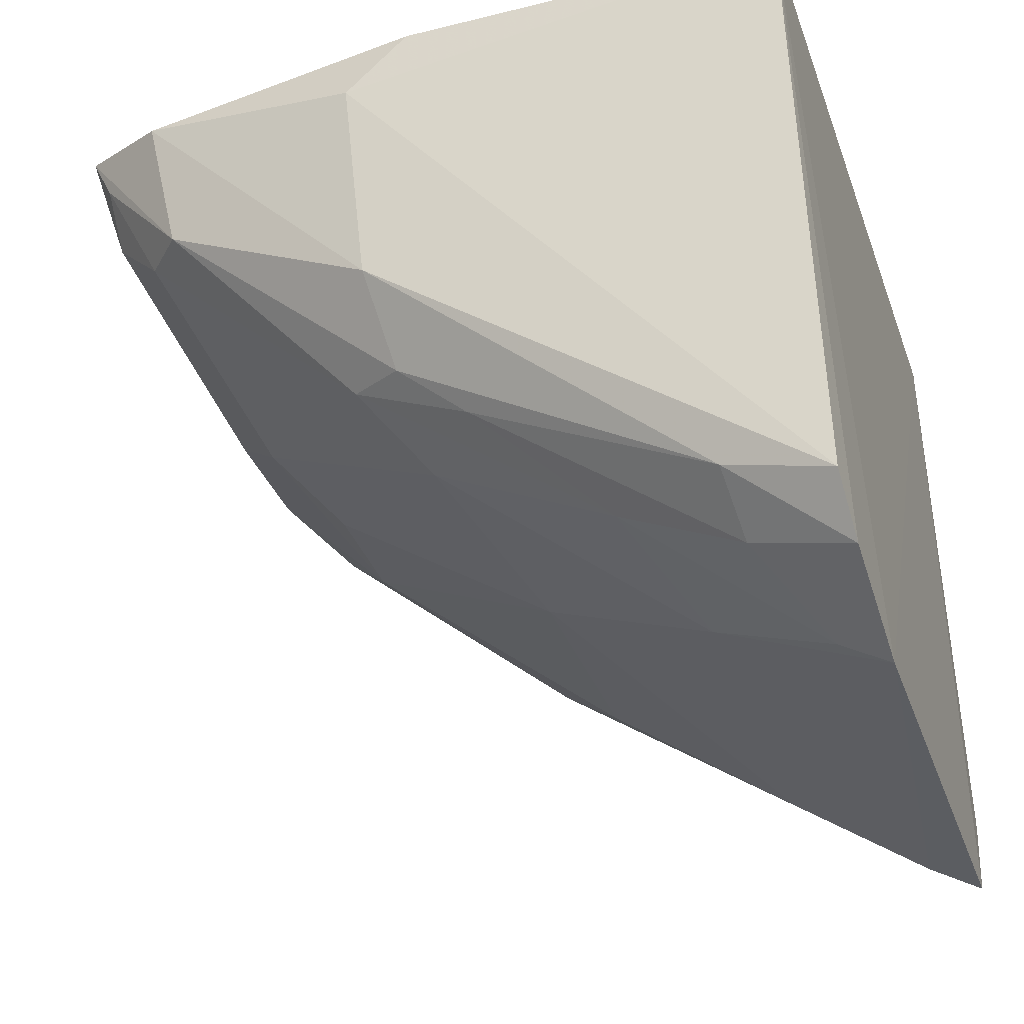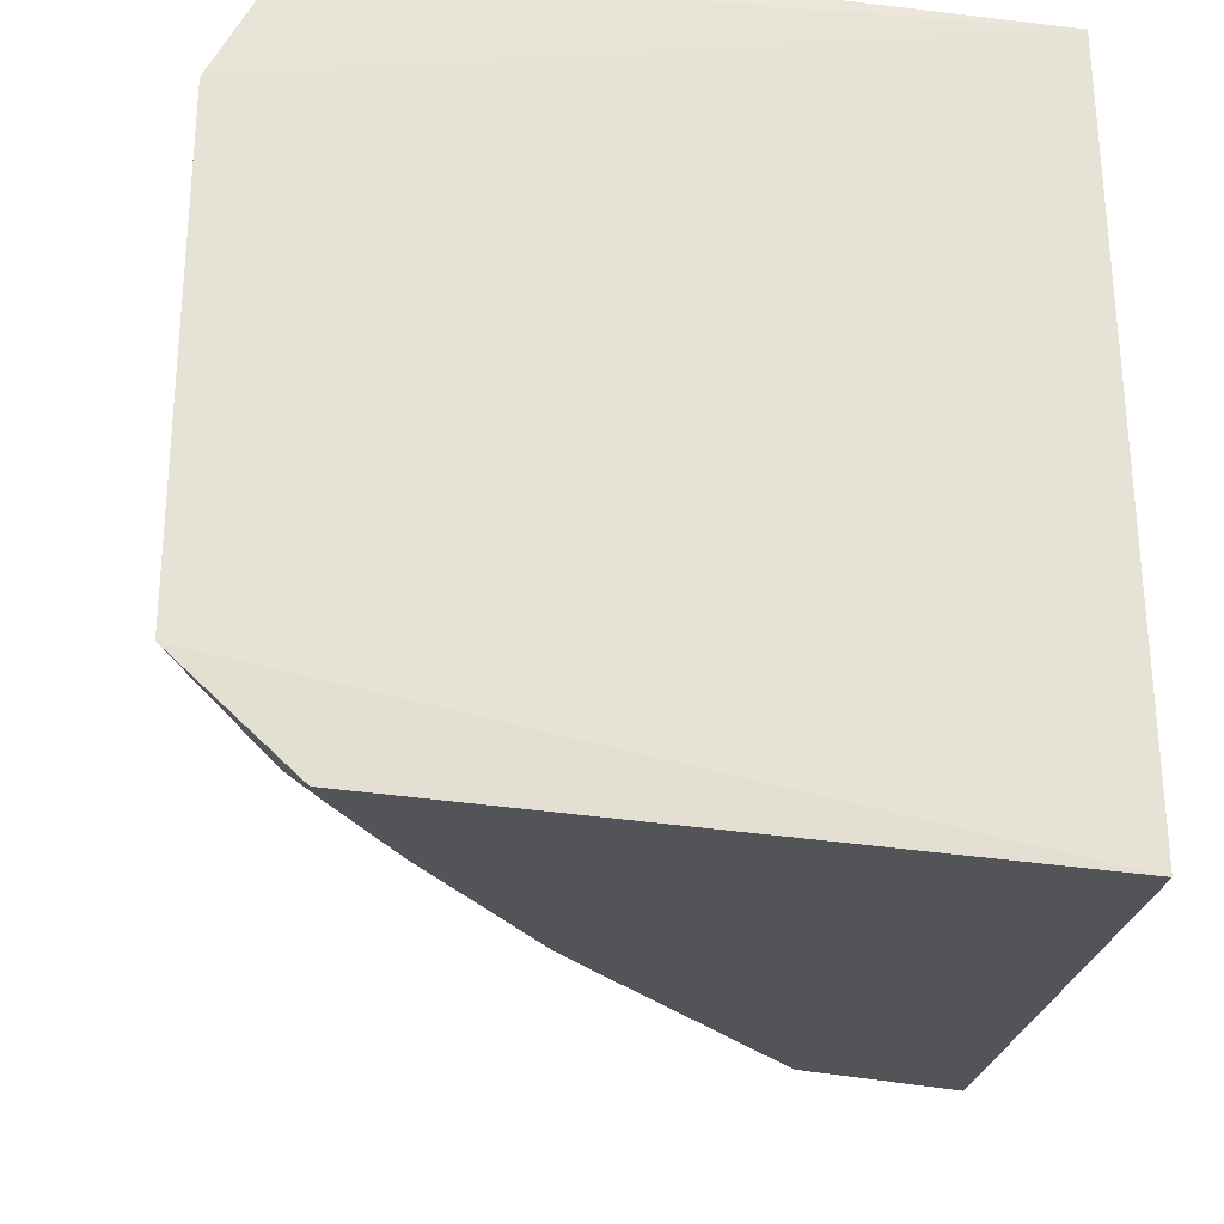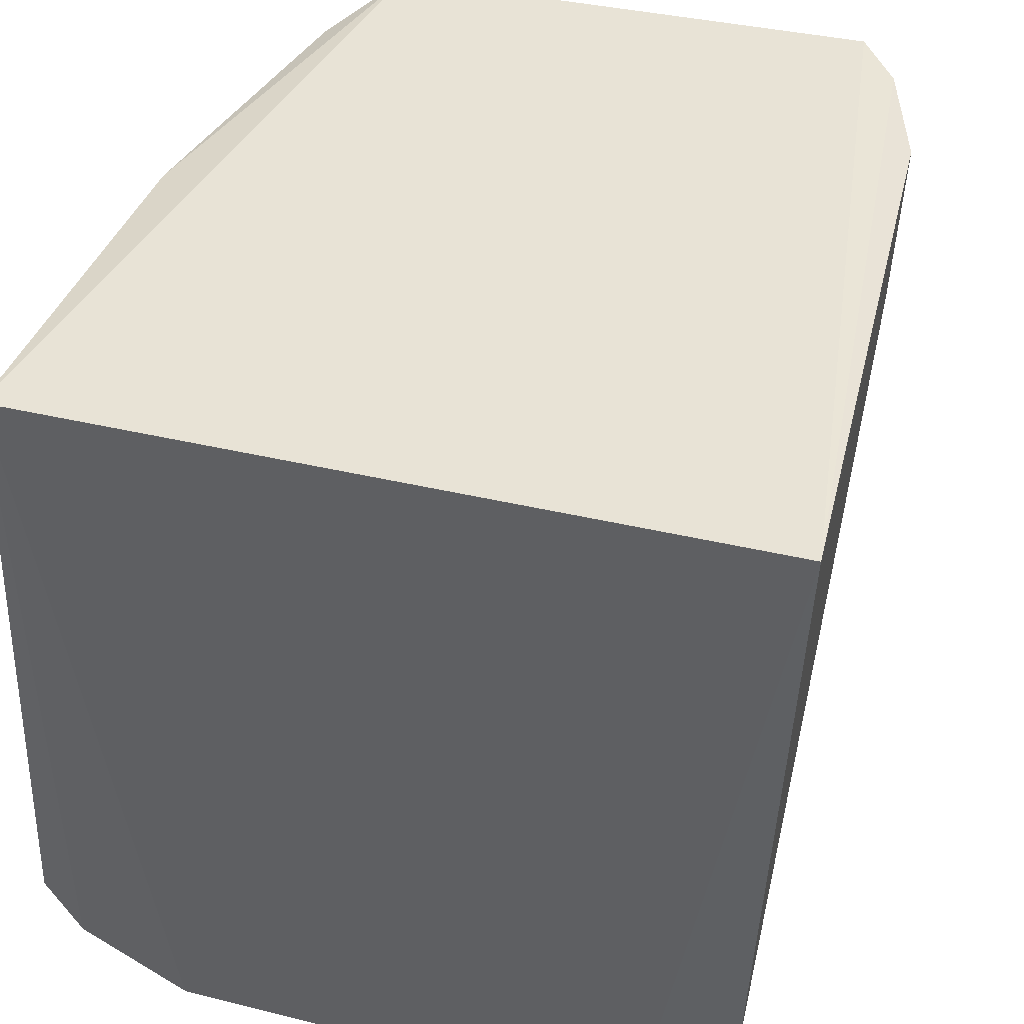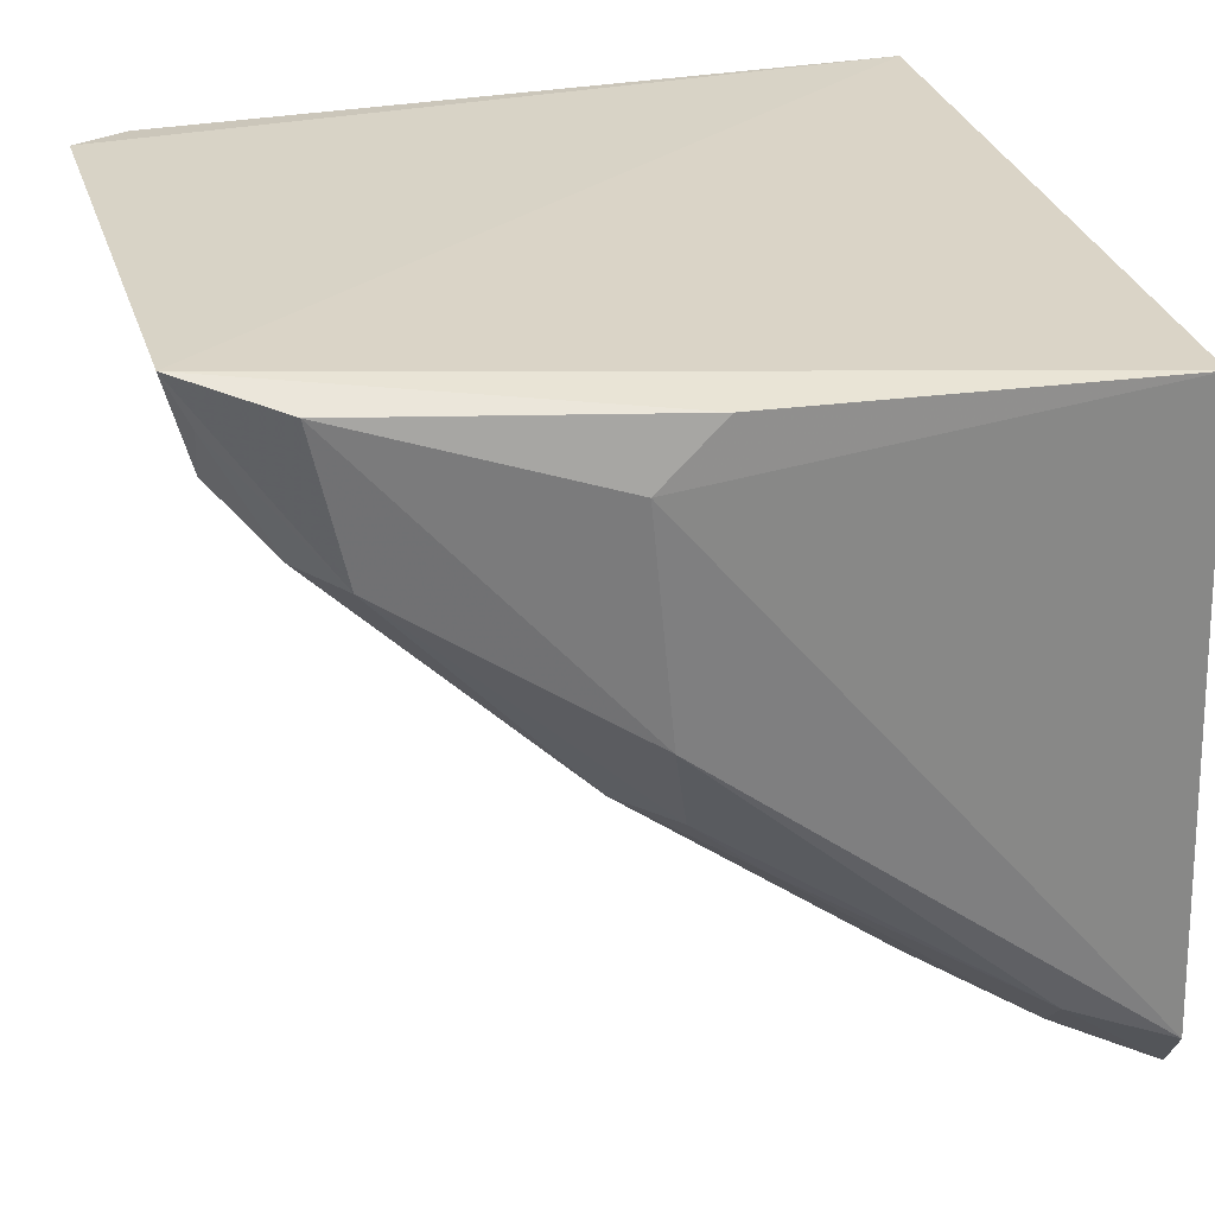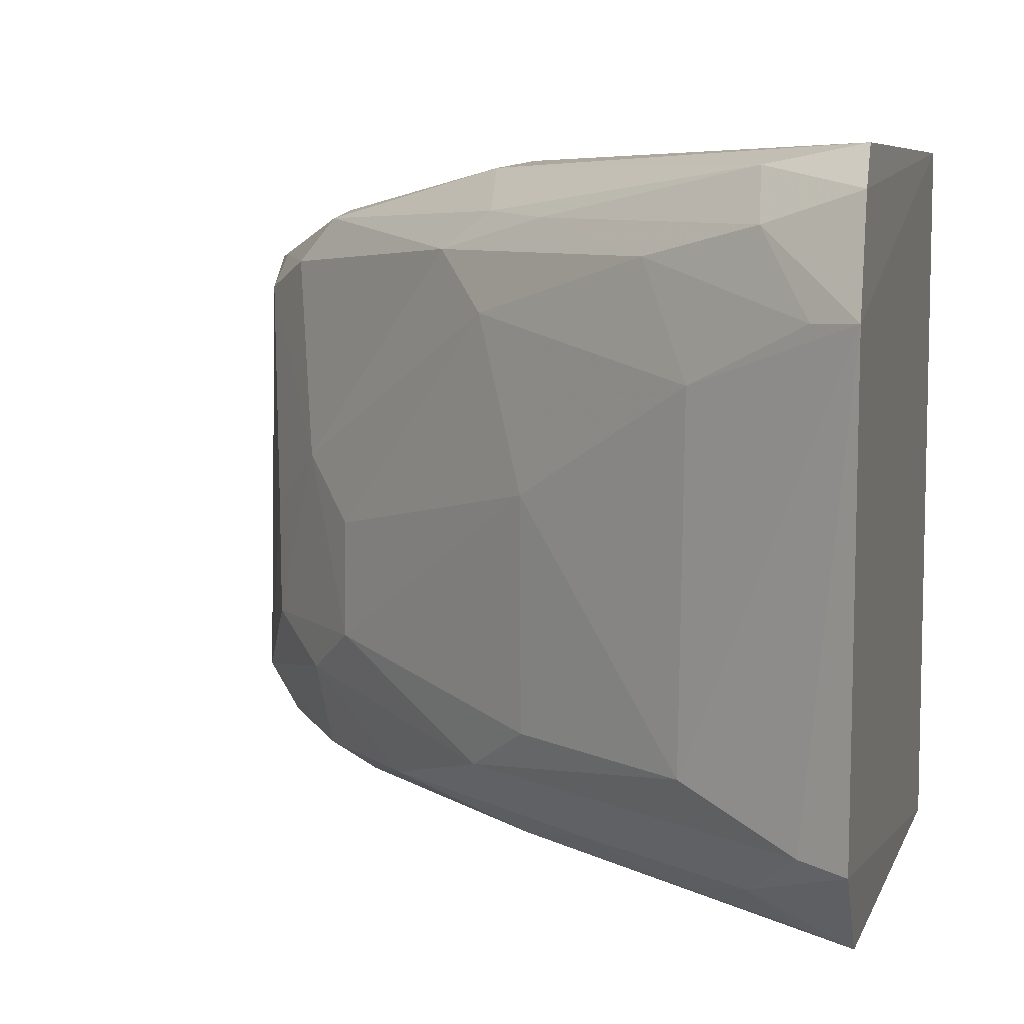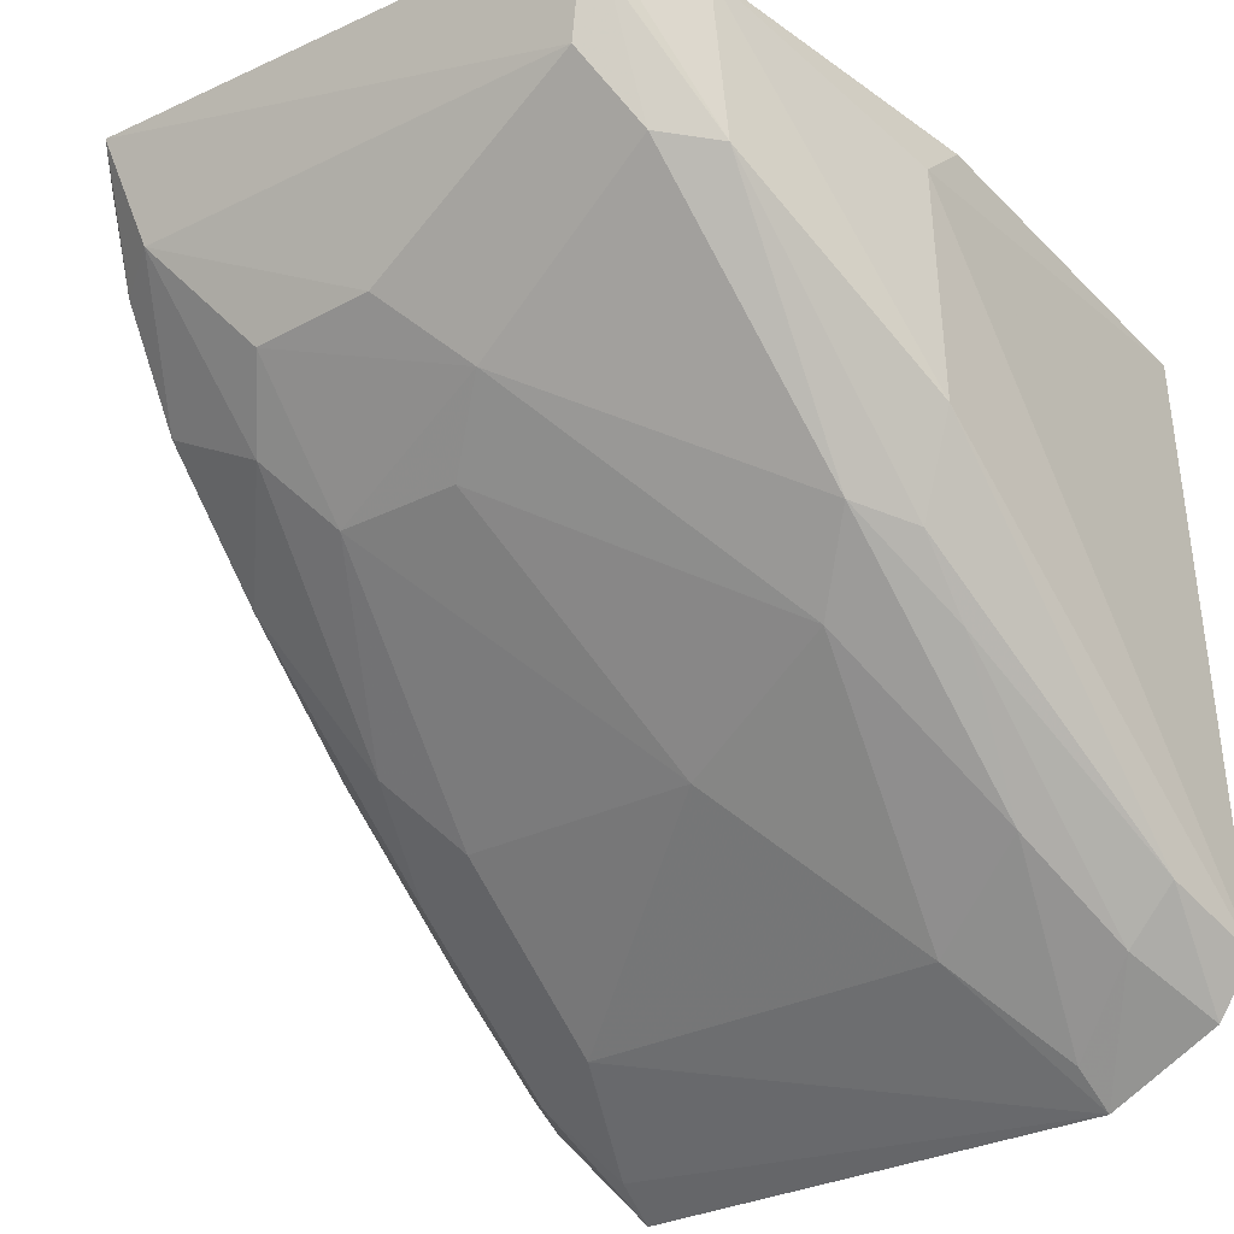
<metadata>
{"format":"obj","ext":"obj","renderer":"f3d","projection":"perspective","resolution":1024,"background":"white","views":[{"elev":-32.8,"azim":-162.1,"up":"+Z"},{"elev":-26.6,"azim":-97.6,"up":"+Y"},{"elev":40.2,"azim":-72.9,"up":"+Z"},{"elev":28.5,"azim":165.9,"up":"+Z"},{"elev":8.2,"azim":-163.7,"up":"+Y"},{"elev":-31.4,"azim":124.9,"up":"+Z"}]}
</metadata>
<code>
v 0.4132 -0.08553 0.0005481
v 0.4526 -0.06631 0.005054
v 0.2657 -0.09478 0.0001024
v 0.2656 0.08029 -0.001673
v 0.2587 0.04731 -0.1699
v 0.4485 0.05136 0.005577
v 0.4395 -0.07622 0.003698
v 0.2613 -0.08837 -0.144
v 0.2611 0.08267 -0.1449
v 0.4021 -0.01189 -0.07333
v 0.4073 -0.08429 -0.03705
v 0.259 -0.06514 -0.1702
v 0.372 0.05762 -0.08671
v 0.2598 0.07344 -0.1572
v 0.3692 0.07824 -0.01495
v 0.4311 -0.0118 -0.04453
v 0.4352 -0.07279 -0.02232
v 0.2995 -0.05274 -0.1484
v 0.3883 -0.07535 -0.0733
v 0.2986 0.032 -0.1473
v 0.3121 0.05832 -0.1315
v 0.2853 0.07807 -0.1367
v 0.3547 0.07774 -0.0008331
v 0.3639 0.07674 -0.0676
v 0.4422 0.04409 -0.01841
v 0.416 0.003352 -0.05975
v 0.4438 -0.06087 -0.01976
v 0.2706 -0.06372 -0.1642
v 0.3483 -0.08241 -0.0944
v 0.4164 -0.07555 -0.0456
v 0.4023 -0.04075 -0.07352
v 0.3578 0.04351 -0.1025
v 0.3434 0.003216 -0.118
v 0.2831 0.06589 -0.1481
v 0.2699 0.04665 -0.1633
v 0.4263 0.06458 0.0002599
v 0.3588 0.06687 -0.08943
v 0.4185 0.06326 -0.03486
v 0.4286 0.05176 -0.03347
v 0.359 -0.06411 -0.1034
v 0.2843 -0.07579 -0.1483
v 0.4156 -0.05226 -0.05947
v 0.4305 -0.04064 -0.04541
v 0.3432 -0.05246 -0.1177
v 0.3427 0.0658 -0.1033
v 0.443 0.05249 -0.005623
v 0.3035 -0.08346 -0.1251
v 0.3285 -0.07548 -0.1182
v 0.2742 -0.08549 -0.1411
f 5 3 4
f 6 3 2
f 6 4 3
f 7 2 3
f 7 3 1
f 11 1 3
f 11 3 8
f 11 7 1
f 12 8 3
f 12 3 5
f 14 5 4
f 14 4 9
f 15 9 4
f 17 2 7
f 17 7 11
f 20 18 5
f 22 14 9
f 23 15 4
f 23 4 6
f 24 22 9
f 24 9 15
f 25 6 2
f 26 25 16
f 27 2 17
f 27 25 2
f 27 16 25
f 28 12 5
f 28 5 18
f 29 19 11
f 29 11 8
f 30 17 11
f 30 11 19
f 30 27 17
f 31 10 26
f 32 26 10
f 32 13 26
f 32 21 13
f 32 20 21
f 33 18 20
f 33 10 31
f 33 32 10
f 33 20 32
f 34 5 14
f 34 14 22
f 35 21 20
f 35 20 5
f 35 34 21
f 35 5 34
f 36 23 6
f 36 15 23
f 36 24 15
f 37 22 24
f 38 36 6
f 38 24 36
f 38 37 24
f 38 13 37
f 39 26 13
f 39 25 26
f 39 13 38
f 40 28 18
f 41 8 12
f 41 12 28
f 42 30 19
f 42 40 31
f 42 19 40
f 42 27 30
f 43 31 26
f 43 26 16
f 43 42 31
f 43 16 27
f 43 27 42
f 44 33 31
f 44 18 33
f 44 40 18
f 44 31 40
f 45 13 21
f 45 21 34
f 45 37 13
f 45 34 22
f 45 22 37
f 46 39 38
f 46 38 6
f 46 6 25
f 46 25 39
f 47 29 8
f 48 40 19
f 48 19 29
f 48 47 41
f 48 29 47
f 48 41 28
f 48 28 40
f 49 47 8
f 49 8 41
f 49 41 47

</code>
